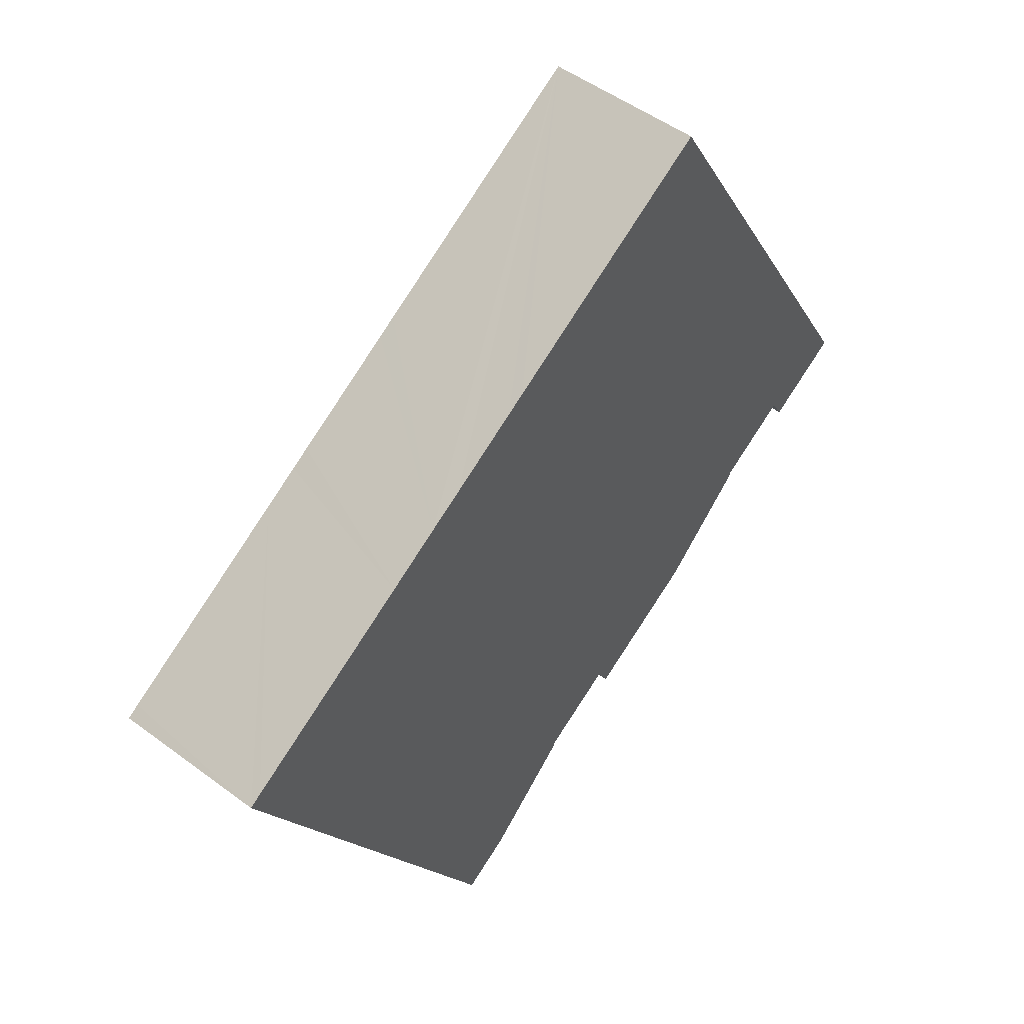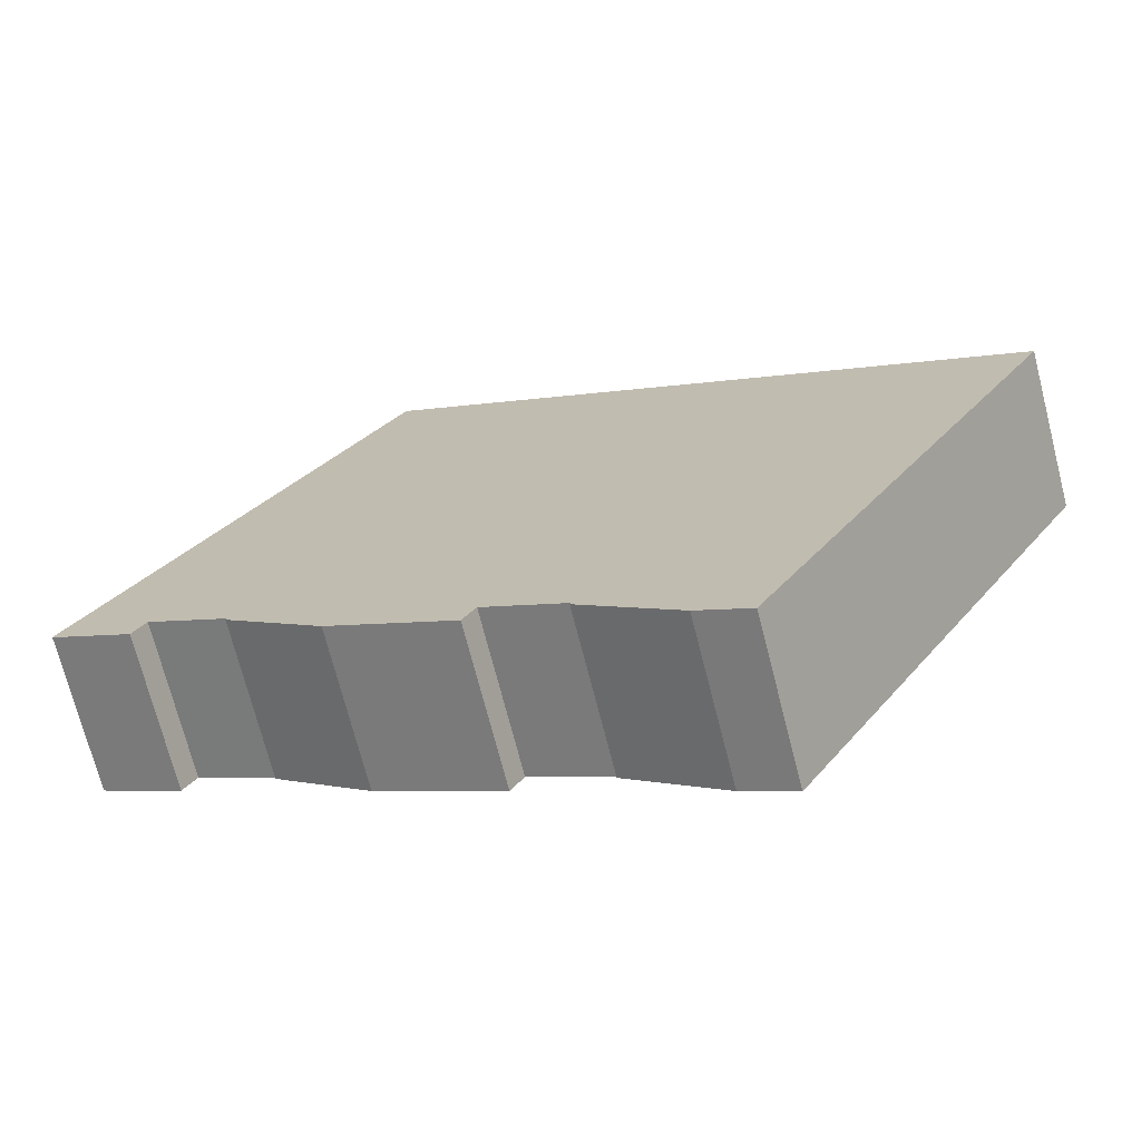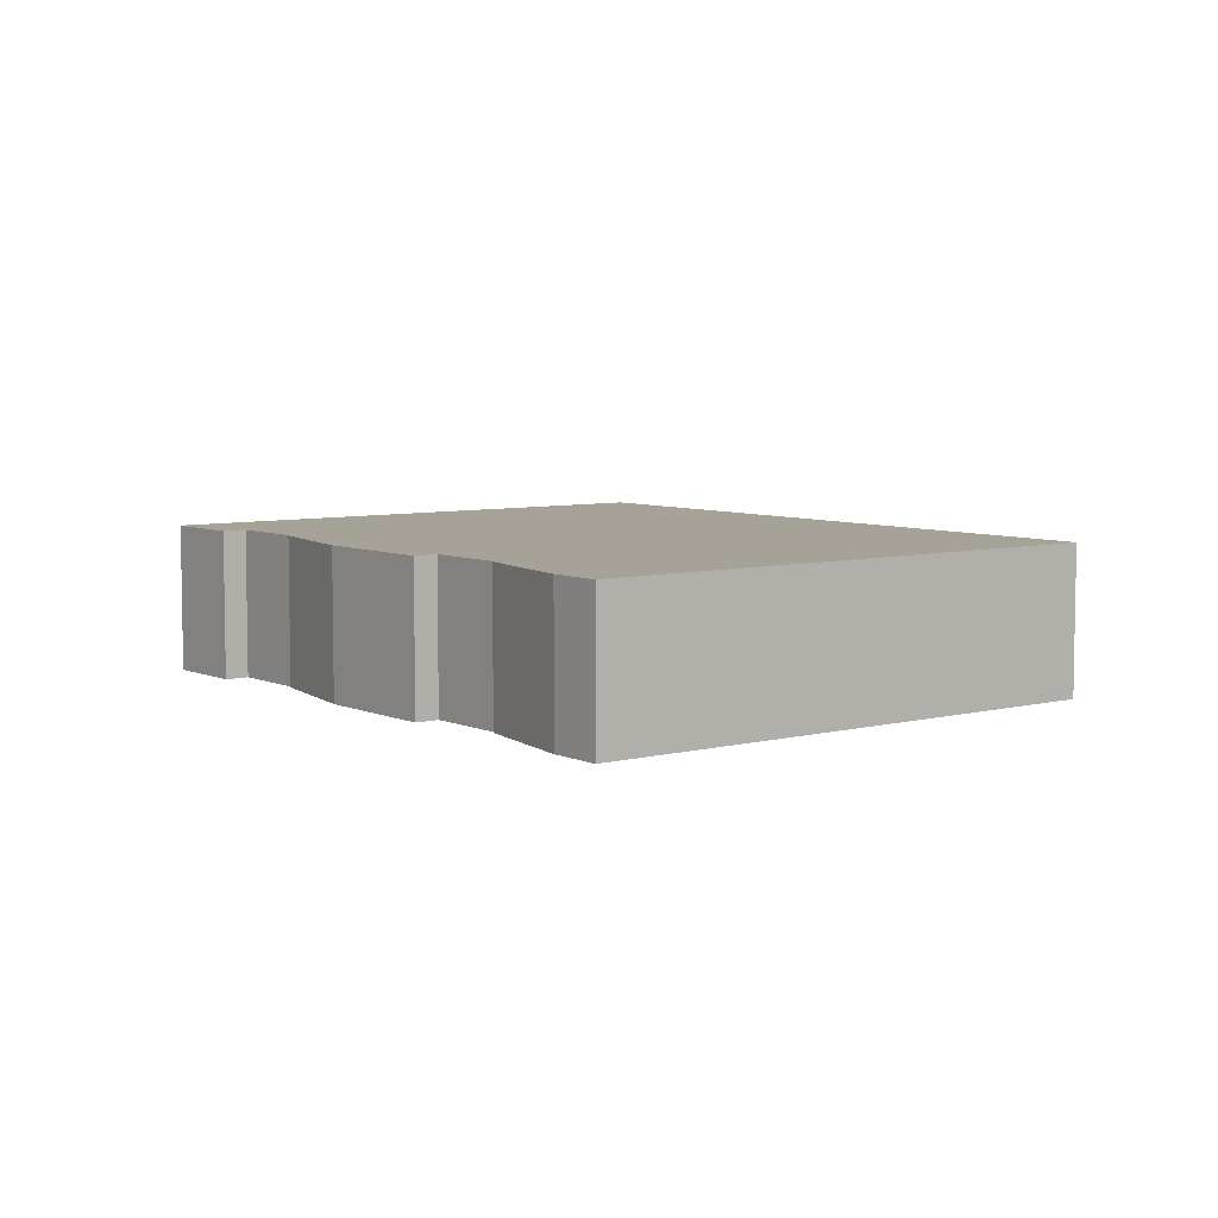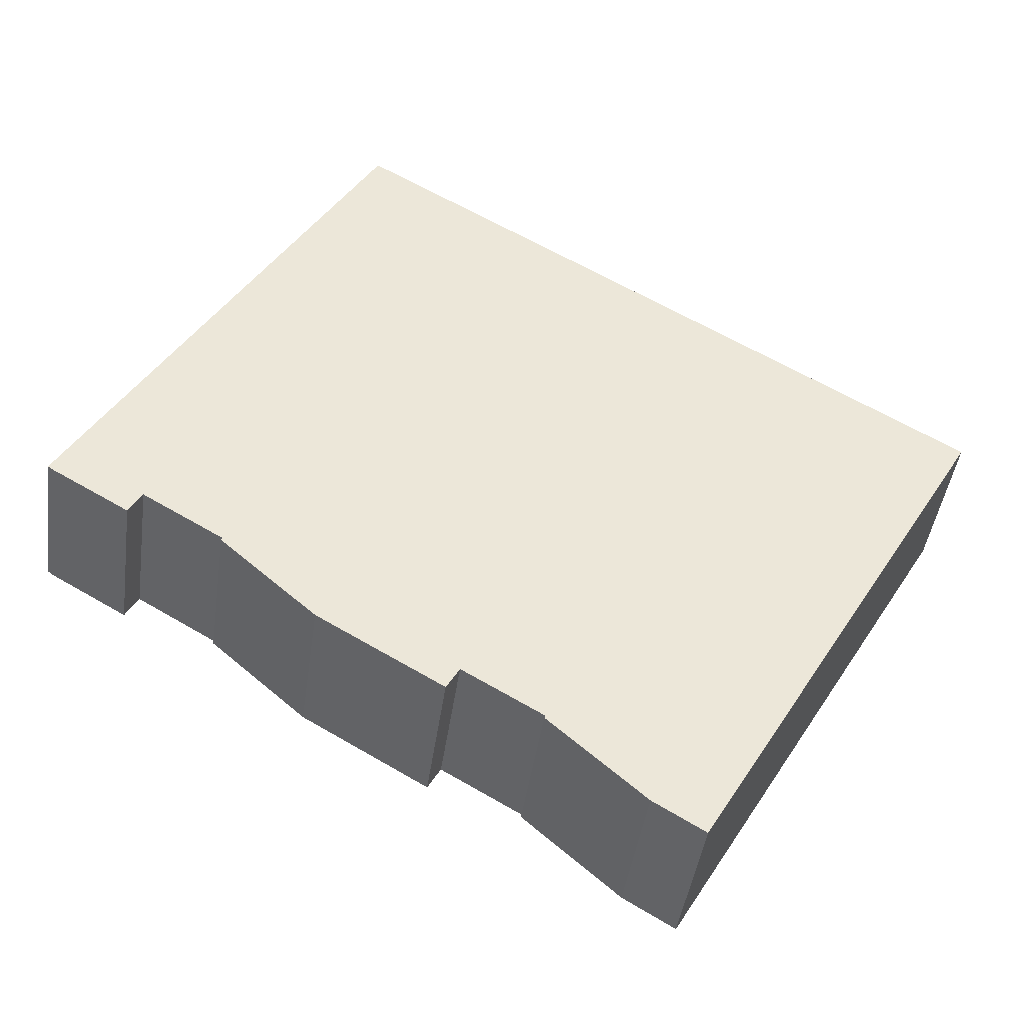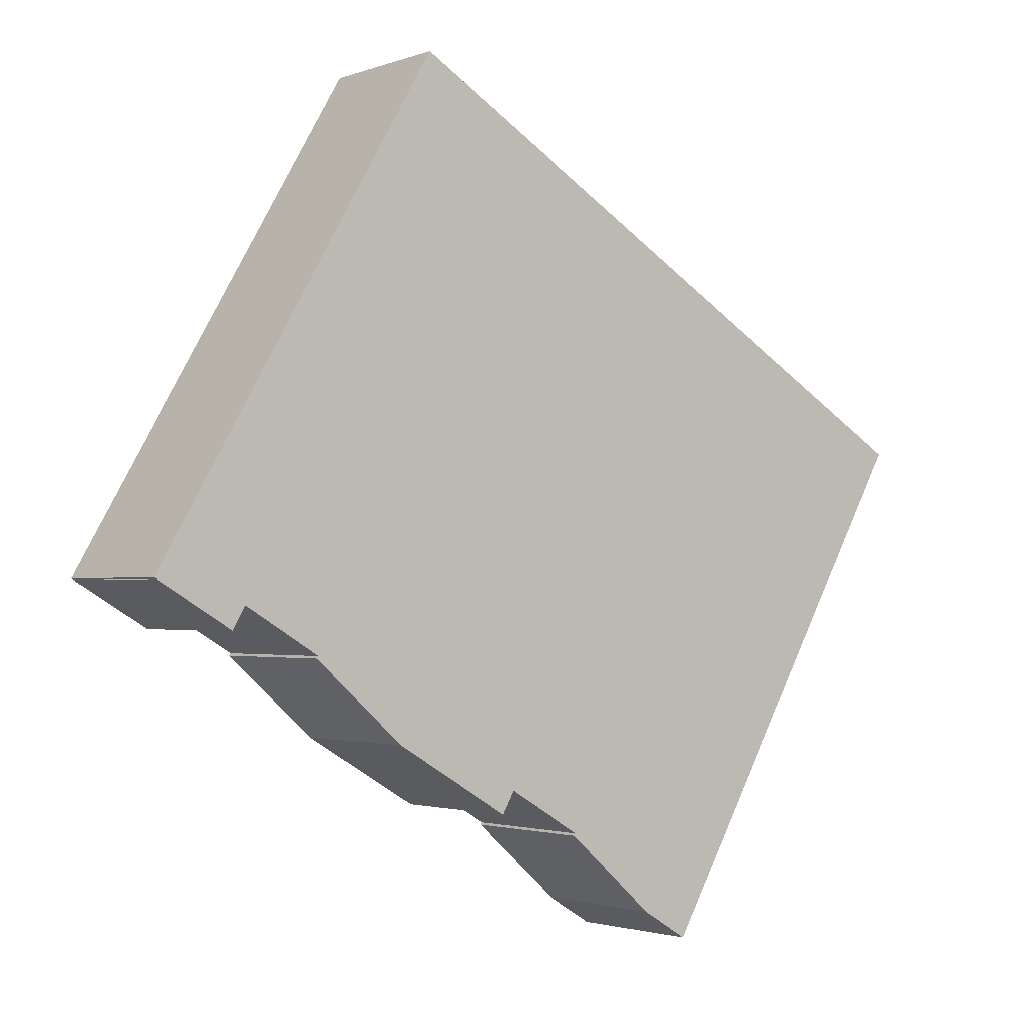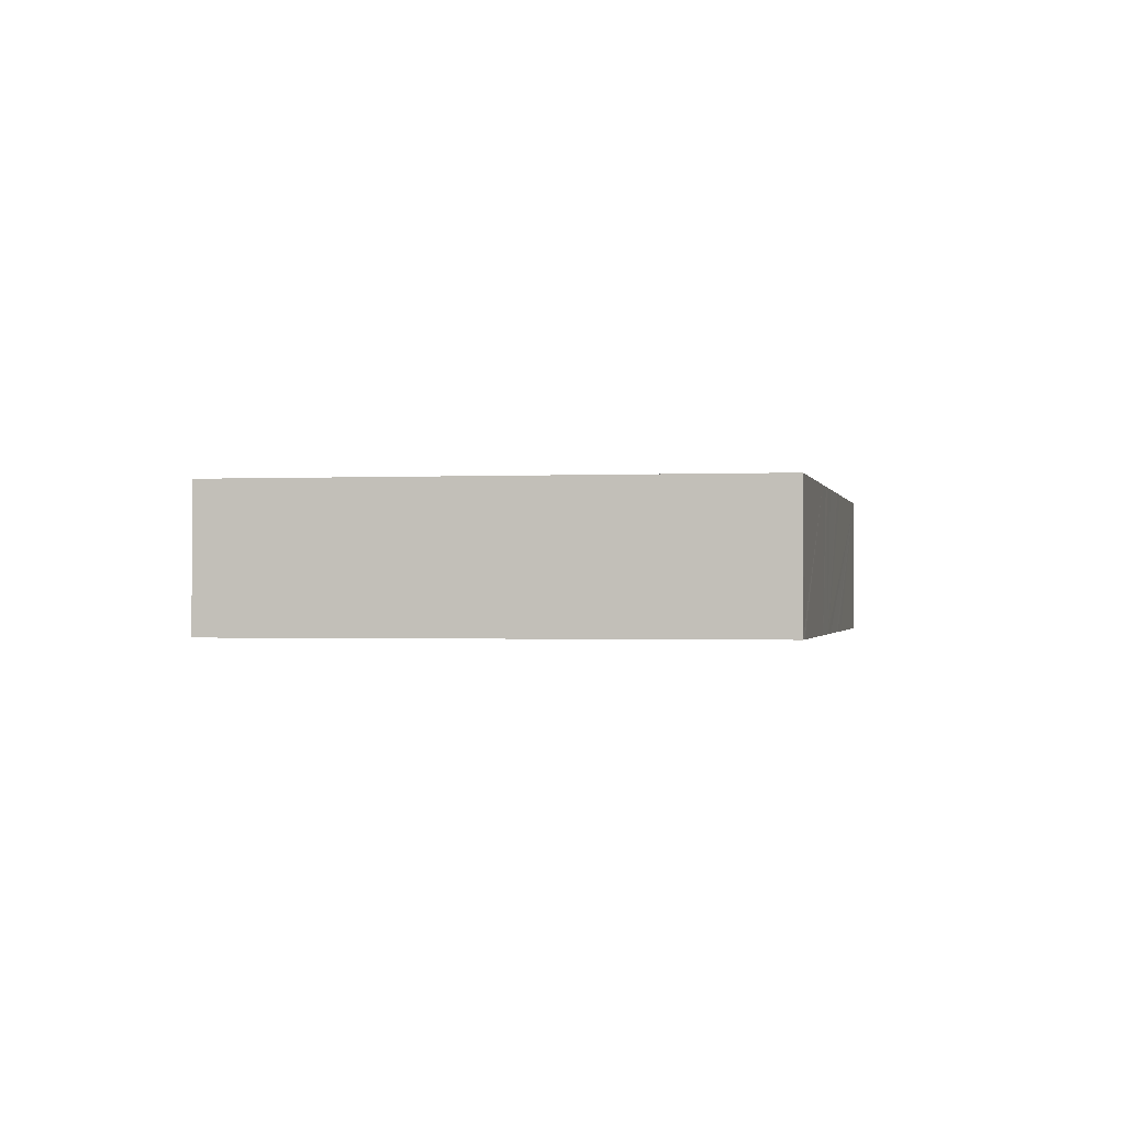
<metadata>
{"format":"obj","ext":"obj","renderer":"f3d","projection":"perspective","resolution":1024,"background":"white","views":[{"elev":50.1,"azim":-50.6,"up":"+Z"},{"elev":-71.7,"azim":-165.6,"up":"+Z"},{"elev":6.4,"azim":-158.1,"up":"+Y"},{"elev":-43.1,"azim":172.2,"up":"+Z"},{"elev":-2.1,"azim":141.8,"up":"+Z"},{"elev":-0.8,"azim":-109.4,"up":"+Y"}]}
</metadata>
<code>
v  20.12 11.19 -34.65
v  21.81 11.19 -36.95
v  21.55 11.19 -37.11
v  0 11.19 6.849e-16
v  0.902 11.19 0.548
v  25.21 11.19 -34.91
v  14.6 11.19 8.594
v  31.69 11.19 -29.23
v  32 11.19 -28.7
v  32.1 11.19 -28.87
v  37.75 11.19 -25.35
v  17.2 11.19 10.11
v  47.64 11.19 -21.75
v  38.69 11.19 -26.99
v  18.56 11.19 10.94
v  21.17 11.19 12.45
v  21.58 11.19 12.7
v  23.3 11.19 13.71
v  26.34 11.19 15.5
v  54.1 11.19 -16.05
v  27.69 11.19 16.31
v  30.29 11.19 17.83
v  45.22 11.19 26.62
v  54.39 11.19 -15.54
v  54.49 11.19 -15.71
v  60.16 11.19 -12.14
v  66.76 11.19 -10.43
v  66.79 11.19 -10.47
v  66.88 11.19 -10.36
v  66.97 11.19 -10.31
v  65.49 11.19 -7.813
v  61.1 11.19 -13.8
v  54.49 9.62e-16 -15.71
v  47.64 1.332e-15 -21.75
v  54.1 9.828e-16 -16.05
v  38.69 1.653e-15 -26.99
v  37.75 1.552e-15 -25.35
v  32 1.757e-15 -28.7
v  32.1 1.768e-15 -28.87
v  25.21 2.138e-15 -34.91
v  31.69 1.79e-15 -29.23
v  21.55 2.272e-15 -37.11
v  21.81 2.263e-15 -36.95
v  66.97 6.316e-16 -10.31
v  66.76 6.389e-16 -10.43
v  66.88 6.346e-16 -10.36
v  66.79 6.414e-16 -10.47
v  61.1 8.45e-16 -13.8
v  60.16 7.436e-16 -12.14
v  54.39 9.514e-16 -15.54
v  0 0 0
v  20.12 2.122e-15 -34.65
v  45.22 -1.63e-15 26.62
v  65.49 4.784e-16 -7.813
v  0.902 -3.356e-17 0.548
v  14.6 -5.262e-16 8.594
v  18.56 -6.696e-16 10.94
v  17.2 -6.193e-16 10.11
v  23.74 11.19 13.97
v  21.17 -7.625e-16 12.45
v  21.58 -7.774e-16 12.7
v  23.3 -8.394e-16 13.71
v  23.74 -8.555e-16 13.97
v  26.34 -9.492e-16 15.5
v  27.69 -9.985e-16 16.31
v  30.29 -1.092e-15 17.83
g defaultobject
f 1 2 3
f 2 1 4
f 2 4 5
f 2 5 6
f 6 5 7
f 6 7 8
f 8 7 9
f 8 9 10
f 9 7 11
f 11 7 12
f 11 13 14
f 13 11 12
f 13 12 15
f 13 15 16
f 13 16 17
f 13 17 18
f 13 18 19
f 13 19 20
f 20 19 21
f 20 21 22
f 20 22 23
f 20 23 24
f 20 24 25
f 24 23 26
f 26 23 27
f 26 27 28
f 27 23 29
f 29 23 30
f 30 23 31
f 28 32 26
f 33 20 25
f 20 33 13
f 13 33 34
f 34 33 35
f 34 14 13
f 14 34 36
f 37 9 11
f 9 37 38
f 39 8 10
f 8 39 6
f 6 39 40
f 40 39 41
f 40 2 6
f 2 40 3
f 3 40 42
f 42 40 43
f 44 29 30
f 29 44 27
f 27 44 45
f 45 44 46
f 47 32 28
f 32 47 48
f 49 24 26
f 24 49 50
f 36 11 14
f 11 36 37
f 42 1 3
f 1 42 4
f 4 42 51
f 51 42 52
f 48 26 32
f 26 48 49
f 38 10 9
f 10 38 39
f 53 31 23
f 31 53 54
f 31 54 30
f 30 54 44
f 45 28 27
f 28 45 47
f 50 25 24
f 25 50 33
f 51 5 4
f 5 51 7
f 7 51 55
f 7 55 56
f 7 56 12
f 12 56 15
f 15 56 57
f 57 56 58
f 57 16 15
f 16 57 17
f 17 57 18
f 18 57 59
f 59 57 19
f 19 57 21
f 21 57 22
f 22 57 23
f 23 57 60
f 23 60 61
f 23 61 62
f 23 62 63
f 23 63 64
f 23 64 65
f 23 65 66
f 23 66 53
f 54 46 44
f 46 54 45
f 45 48 47
f 48 45 54
f 48 54 53
f 48 53 49
f 49 53 50
f 50 53 35
f 35 53 34
f 34 53 36
f 36 53 37
f 37 53 38
f 38 53 41
f 41 53 40
f 40 53 43
f 43 53 42
f 42 53 52
f 52 53 60
f 52 60 58
f 52 58 51
f 60 53 66
f 60 66 61
f 61 66 64
f 64 66 65
f 61 64 62
f 58 60 57
f 51 58 56
f 51 56 55
f 41 39 38
f 35 33 50

</code>
